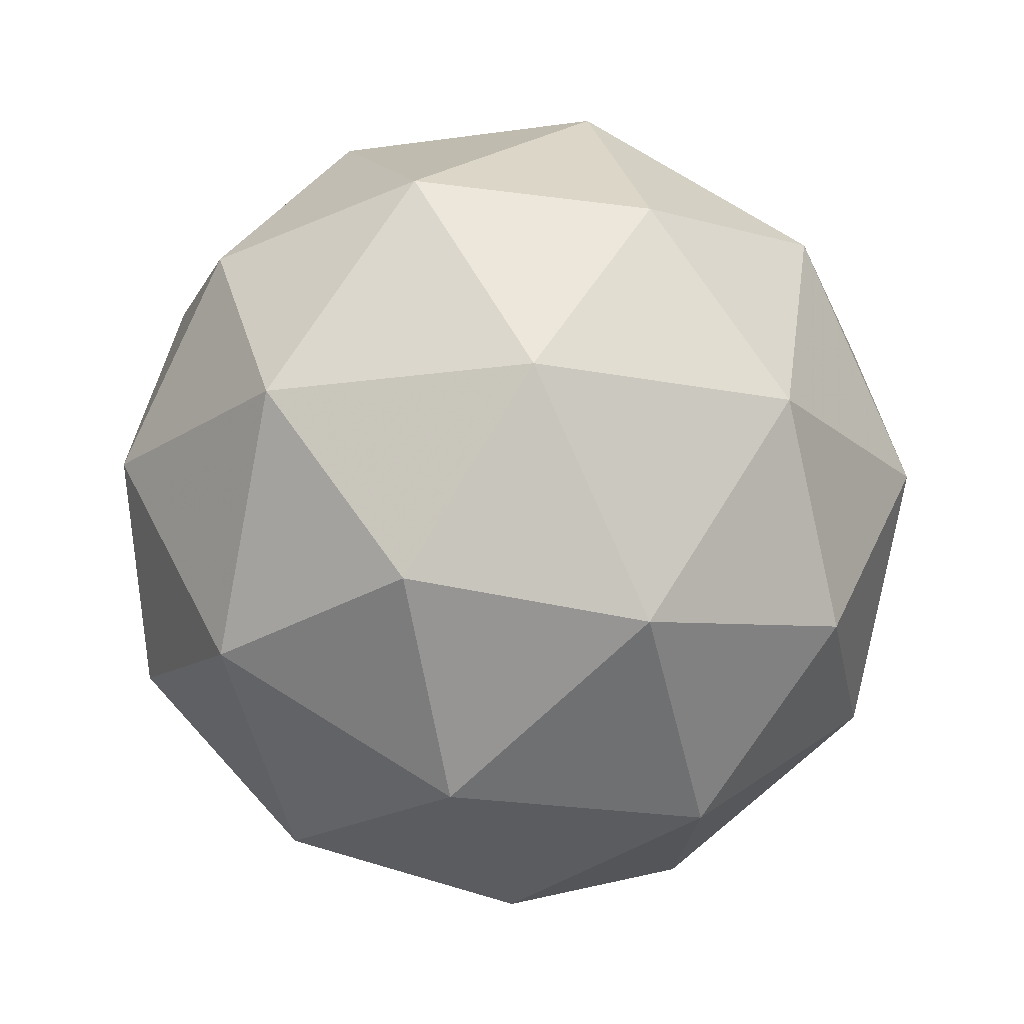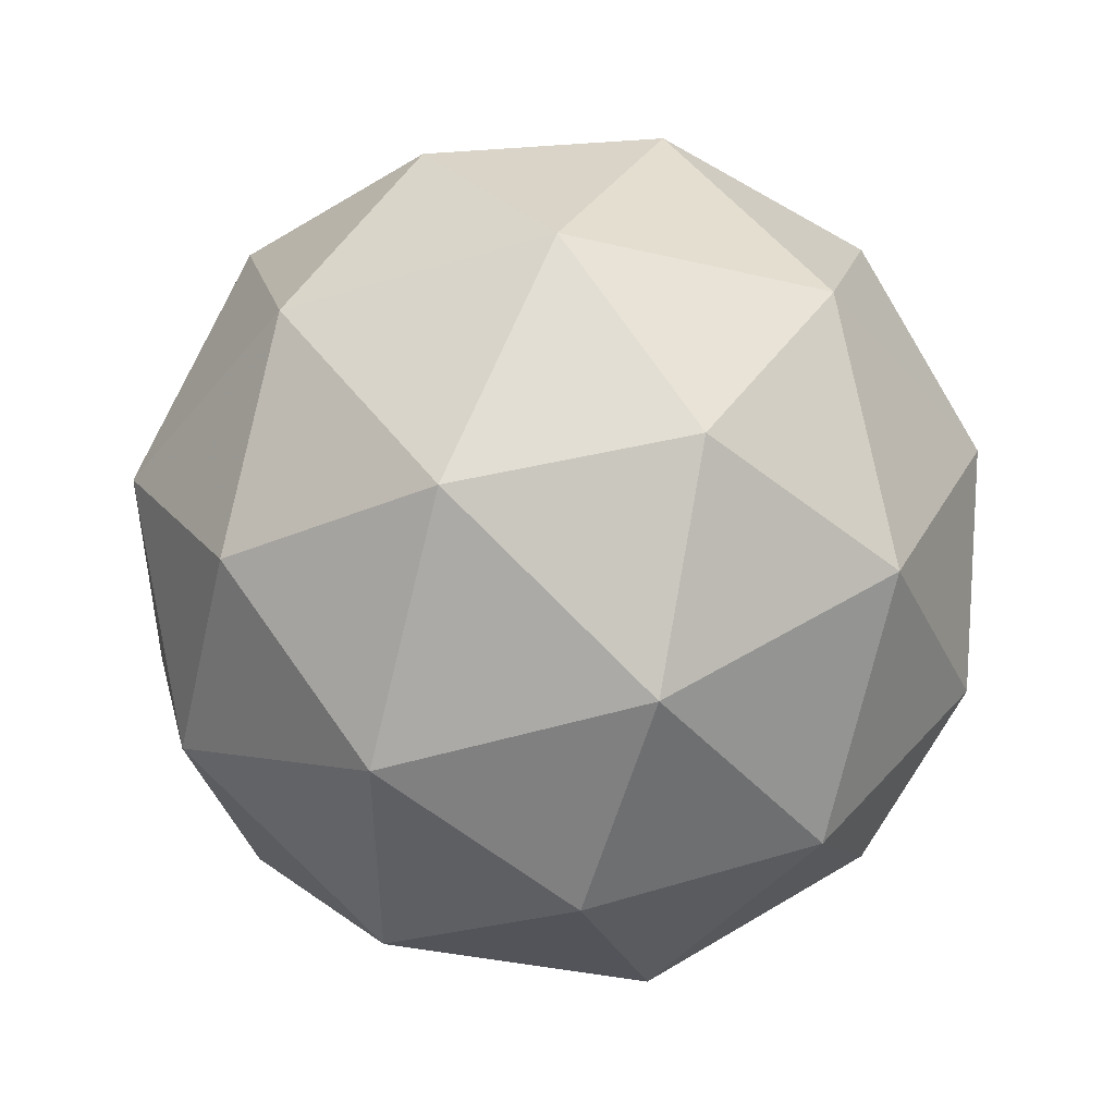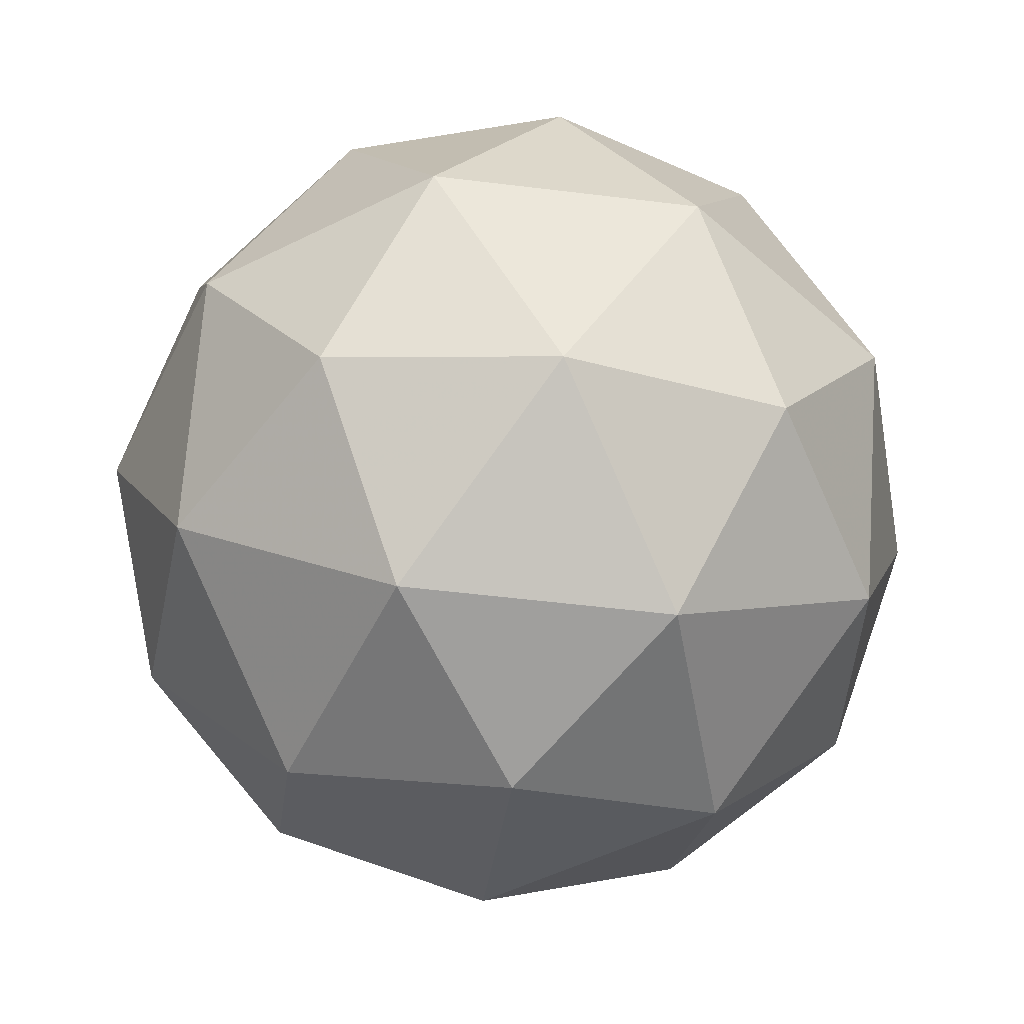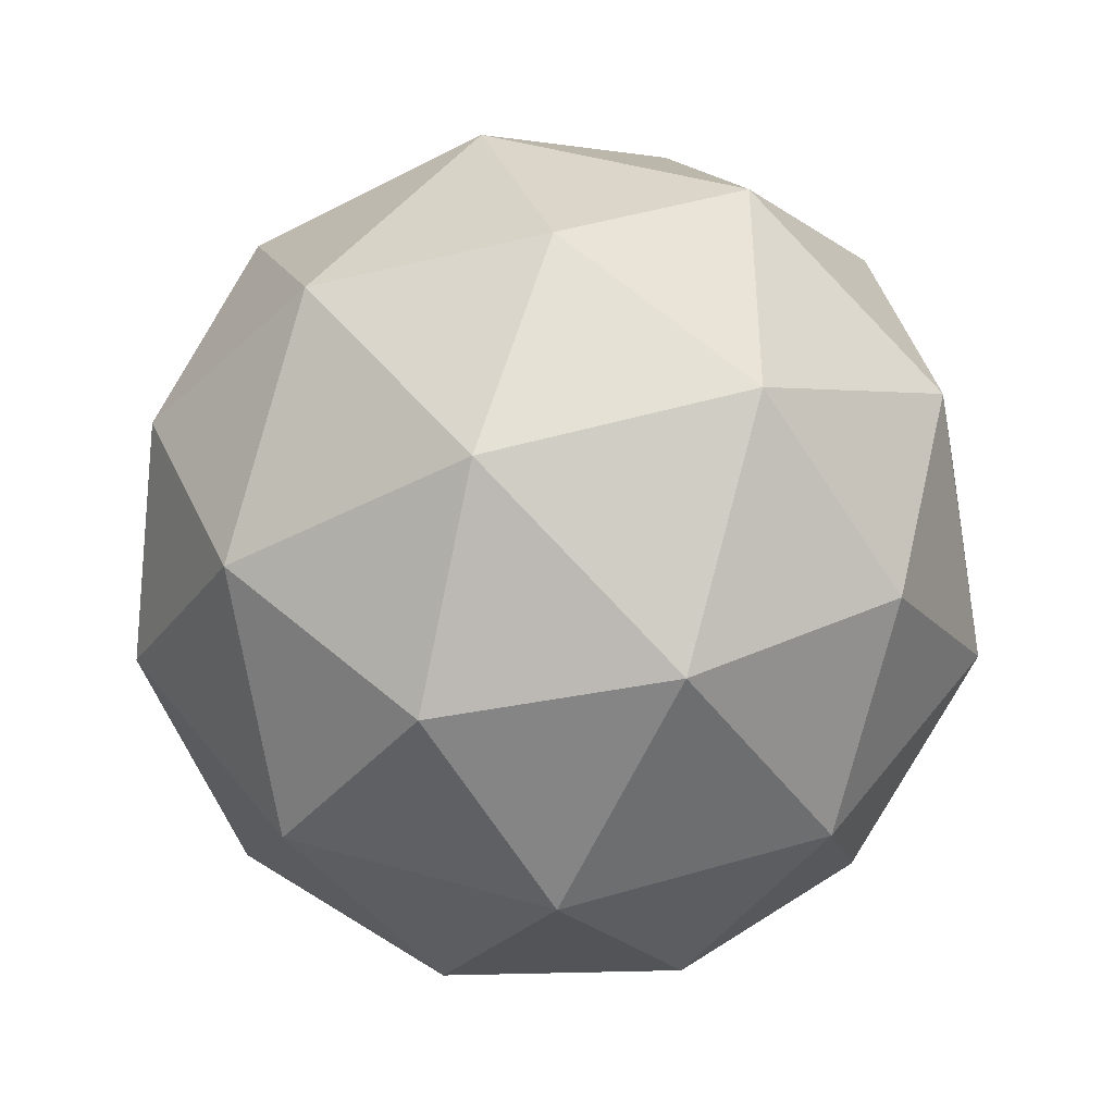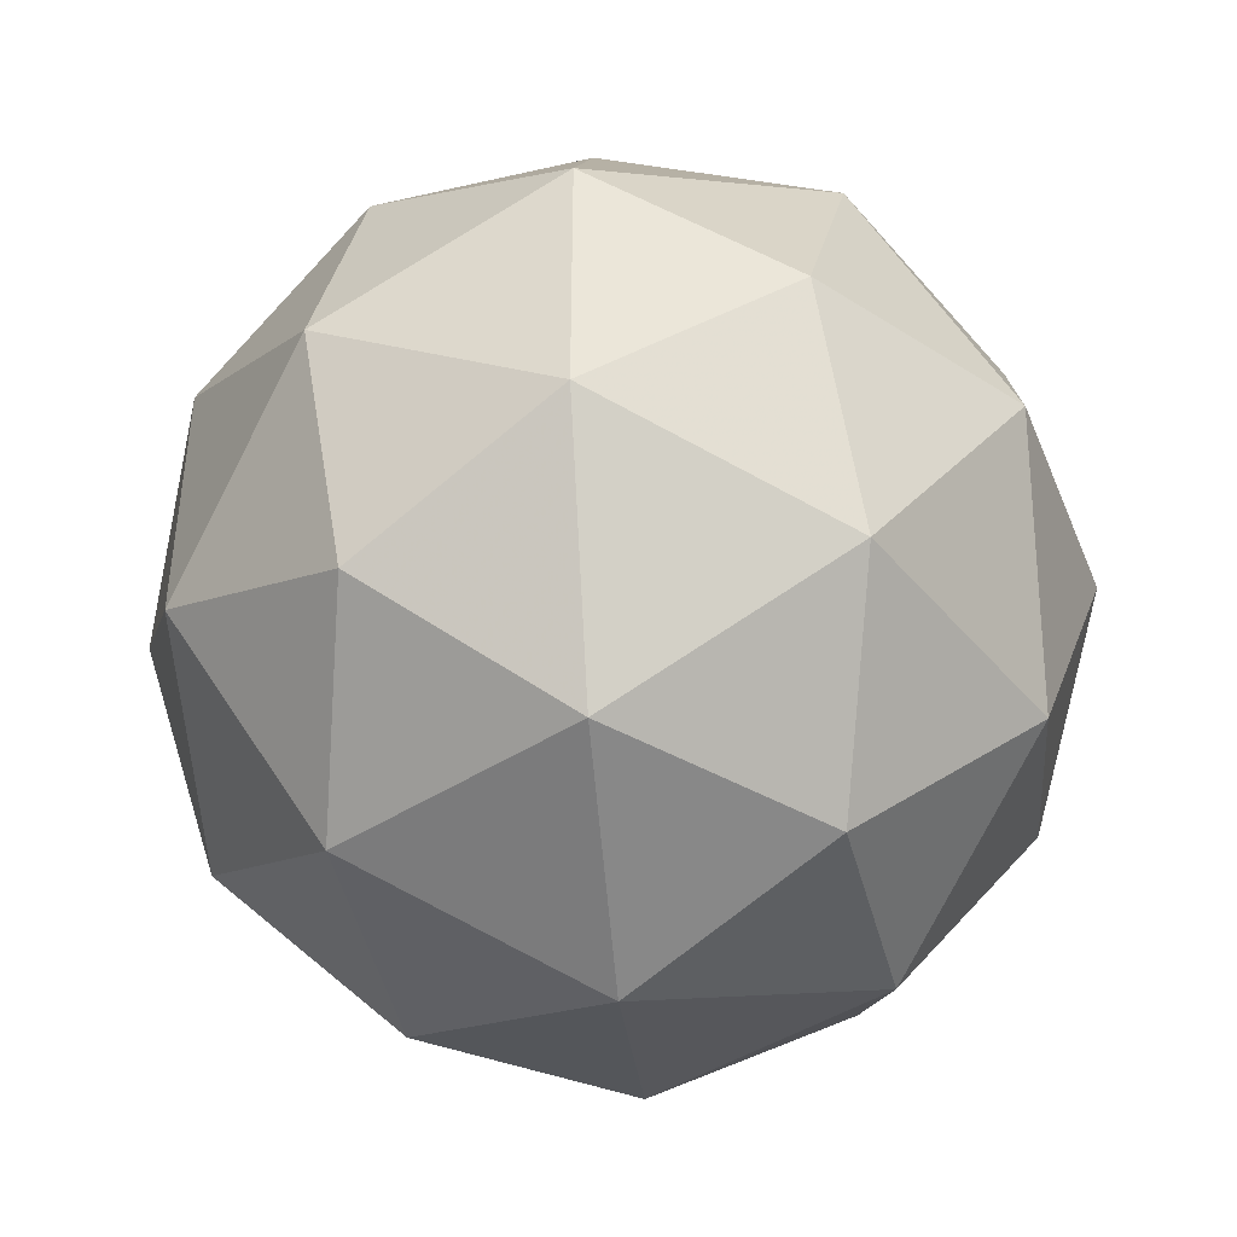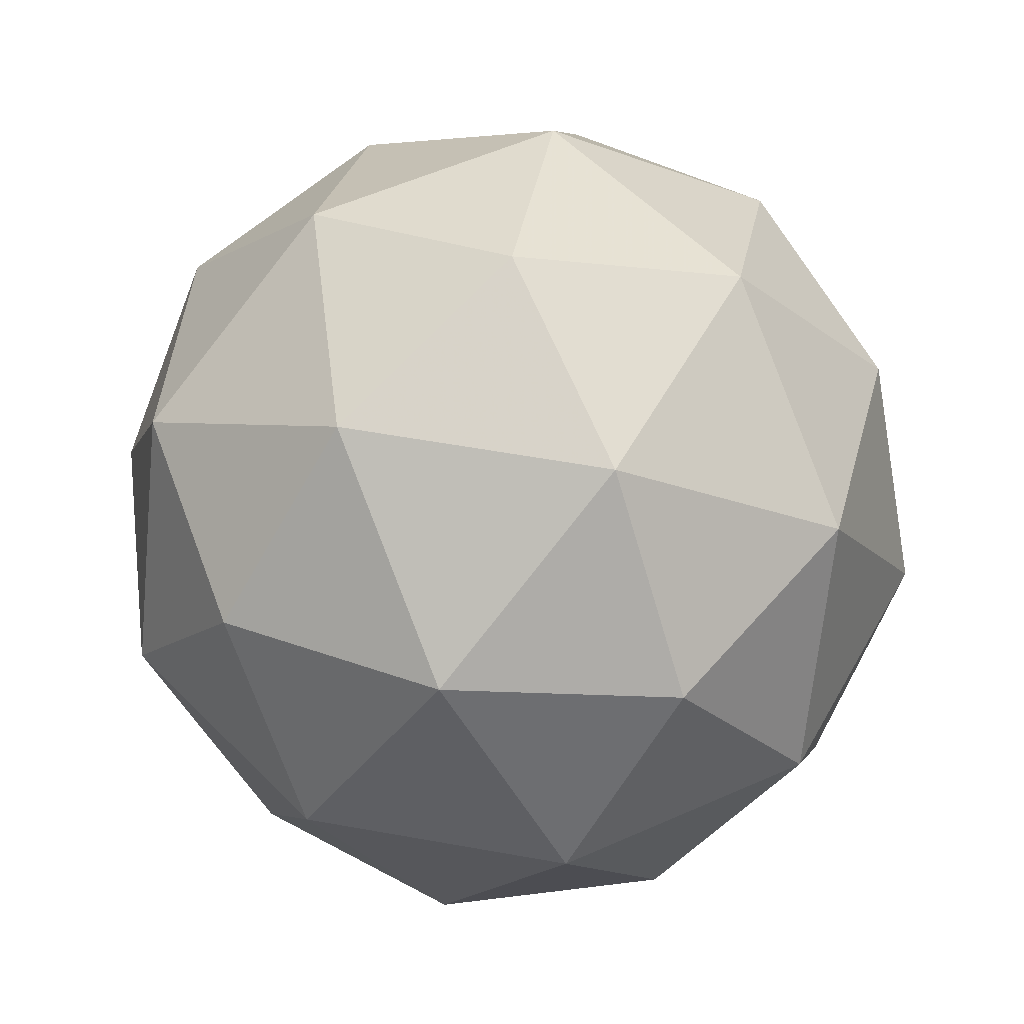
<metadata>
{"format":"obj","ext":"obj","renderer":"f3d","projection":"perspective","resolution":1024,"background":"white","views":[{"elev":-18.9,"azim":141.3,"up":"+Y"},{"elev":47.8,"azim":-66.2,"up":"+Z"},{"elev":-51.9,"azim":154.4,"up":"+Y"},{"elev":-42.3,"azim":0.4,"up":"+Z"},{"elev":-43.9,"azim":-84.7,"up":"+Z"},{"elev":55.4,"azim":-151.2,"up":"+Y"}]}
</metadata>
<code>
g CEPVR-i2-g170-s347
v -9218 4762 922.7
v -9129 4793 987.6
v -9252 4793 1028
v -9066 4878 1033
v -9040 4861 922.7
v -9329 4793 922.7
v -9252 4793 817.7
v -9129 4793 857.8
v -9019 4972 987.6
v -9276 4878 1101
v -9163 4861 1093
v -9218 4972 1133
v -9406 4878 922.7
v -9363 4861 1028
v -9418 4972 987.6
v -9276 4878 744.1
v -9363 4861 817.7
v -9342 4972 752.8
v -9066 4878 812.3
v -9163 4861 752.8
v -9095 4972 752.8
v -9095 4972 1093
v -9342 4972 1093
v -9418 4972 857.8
v -9218 4972 712.7
v -9019 4972 857.8
v -9160 5065 1101
v -9074 5082 1028
v -9184 5150 1028
v -9370 5065 1033
v -9273 5082 1093
v -9308 5150 987.6
v -9370 5065 812.3
v -9397 5082 922.7
v -9308 5150 857.8
v -9160 5065 744.1
v -9273 5082 752.8
v -9184 5150 817.7
v -9030 5065 922.7
v -9074 5082 817.7
v -9108 5150 922.7
v -9218 5182 922.7
f 1 2 3
f 4 2 5
f 1 3 6
f 1 6 7
f 1 7 8
f 4 5 9
f 10 11 12
f 13 14 15
f 16 17 18
f 19 20 21
f 4 9 22
f 10 12 23
f 13 15 24
f 16 18 25
f 19 21 26
f 27 28 29
f 30 31 32
f 33 34 35
f 36 37 38
f 39 40 41
f 41 38 42
f 41 40 38
f 40 36 38
f 38 35 42
f 38 37 35
f 37 33 35
f 35 32 42
f 35 34 32
f 34 30 32
f 32 29 42
f 32 31 29
f 31 27 29
f 29 41 42
f 29 28 41
f 28 39 41
f 26 40 39
f 26 21 40
f 21 36 40
f 25 37 36
f 25 18 37
f 18 33 37
f 24 34 33
f 24 15 34
f 15 30 34
f 23 31 30
f 23 12 31
f 12 27 31
f 22 28 27
f 22 9 28
f 9 39 28
f 21 25 36
f 21 20 25
f 20 16 25
f 18 24 33
f 18 17 24
f 17 13 24
f 15 23 30
f 15 14 23
f 14 10 23
f 12 22 27
f 12 11 22
f 11 4 22
f 9 26 39
f 9 5 26
f 5 19 26
f 8 20 19
f 8 7 20
f 7 16 20
f 7 17 16
f 7 6 17
f 6 13 17
f 6 14 13
f 6 3 14
f 3 10 14
f 5 8 19
f 5 2 8
f 2 1 8
f 3 11 10
f 3 2 11
f 2 4 11
f 2 4 11

</code>
